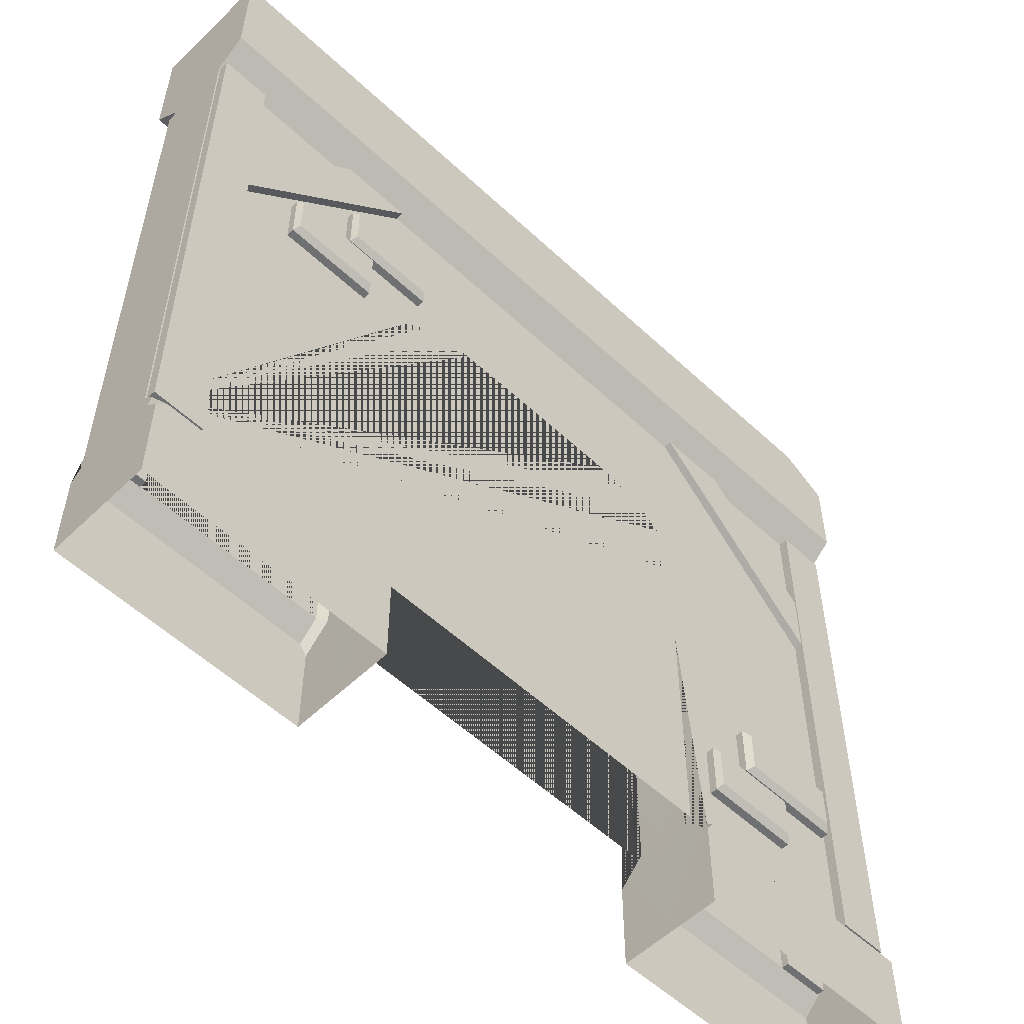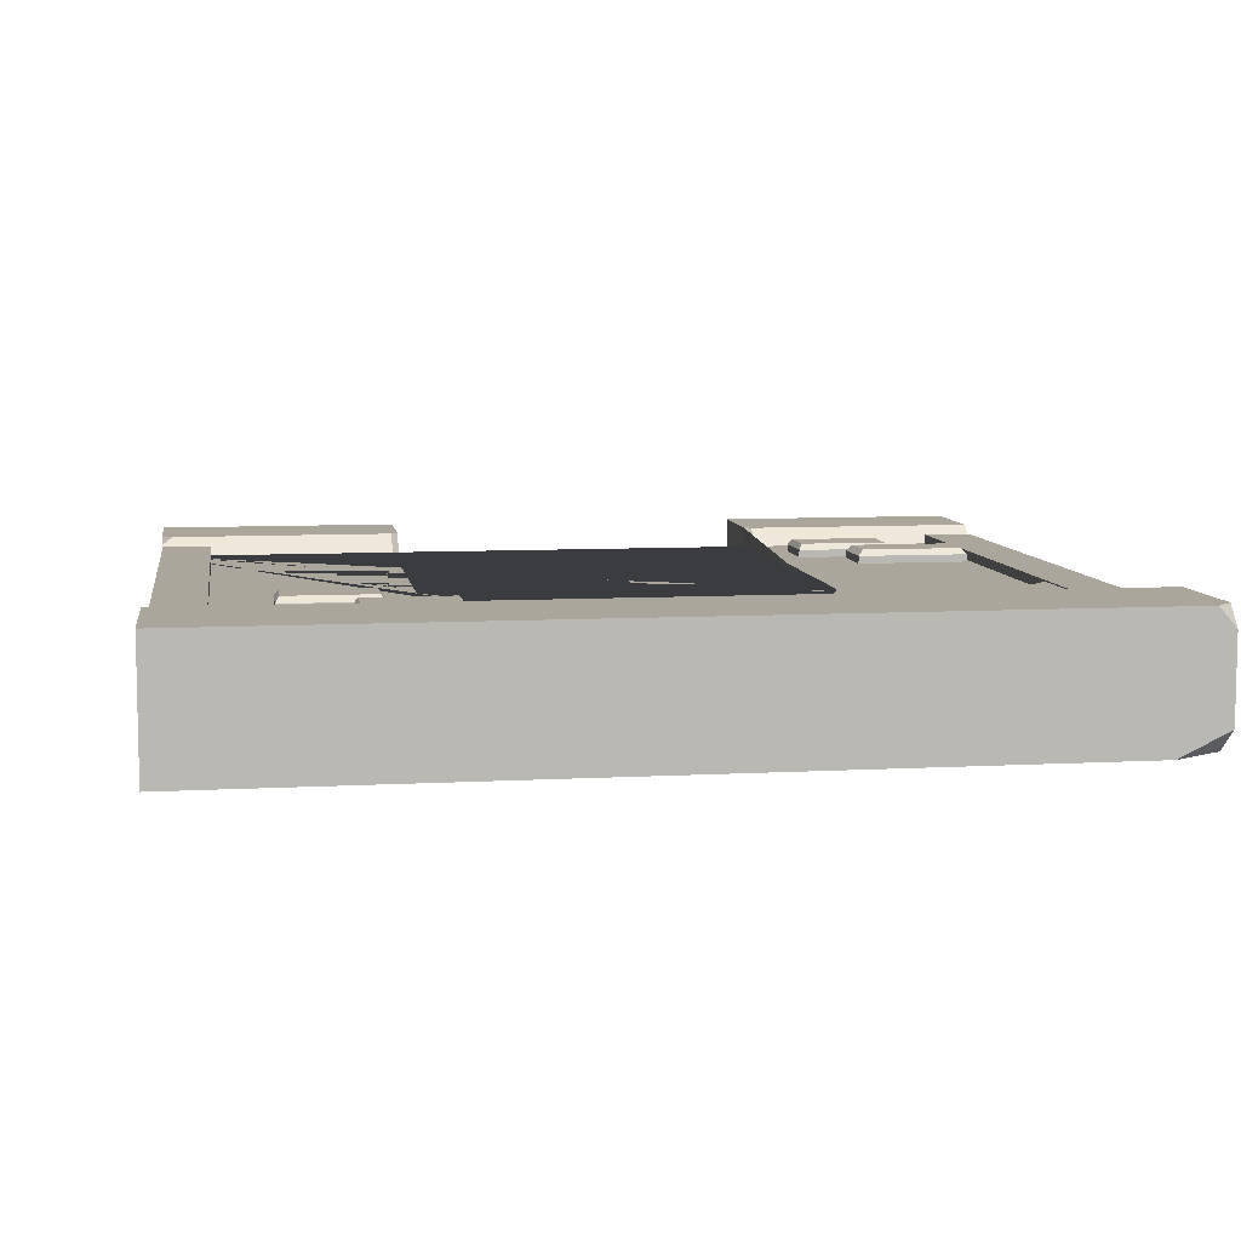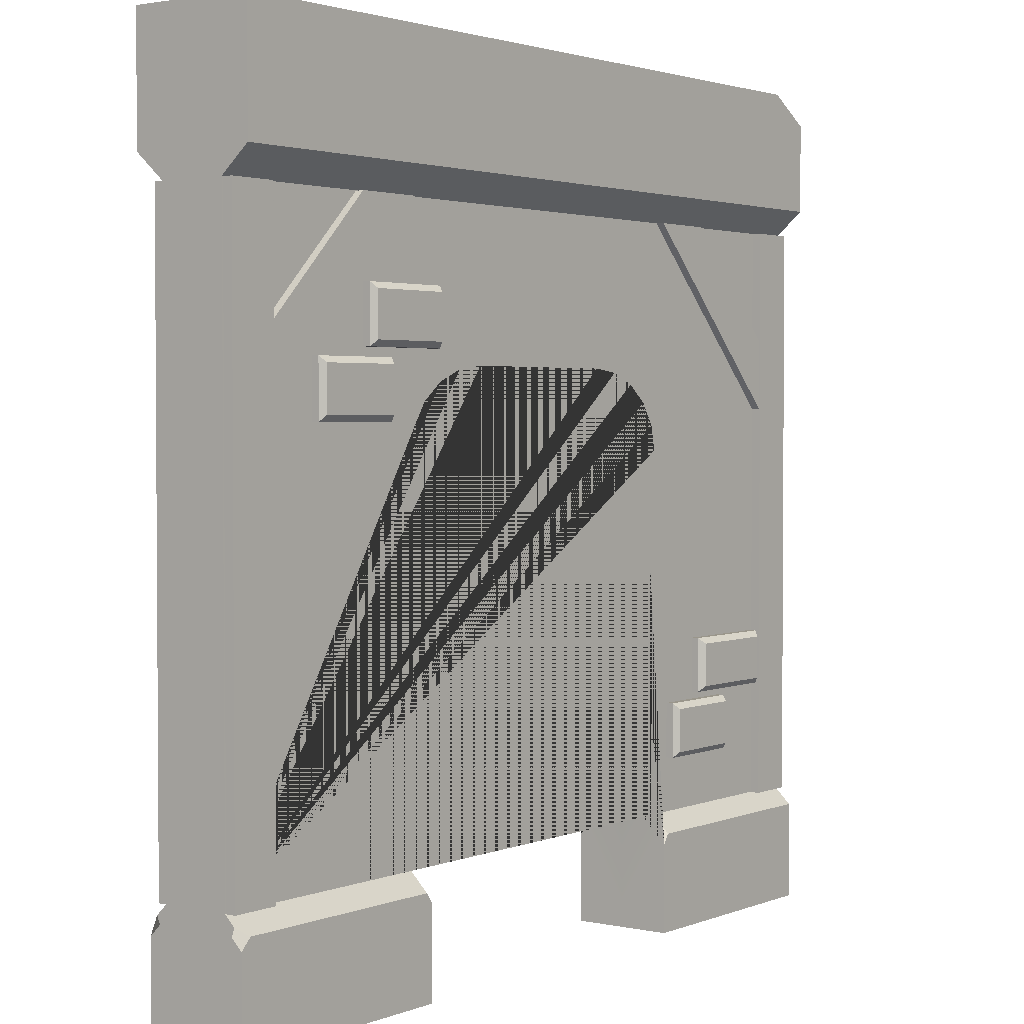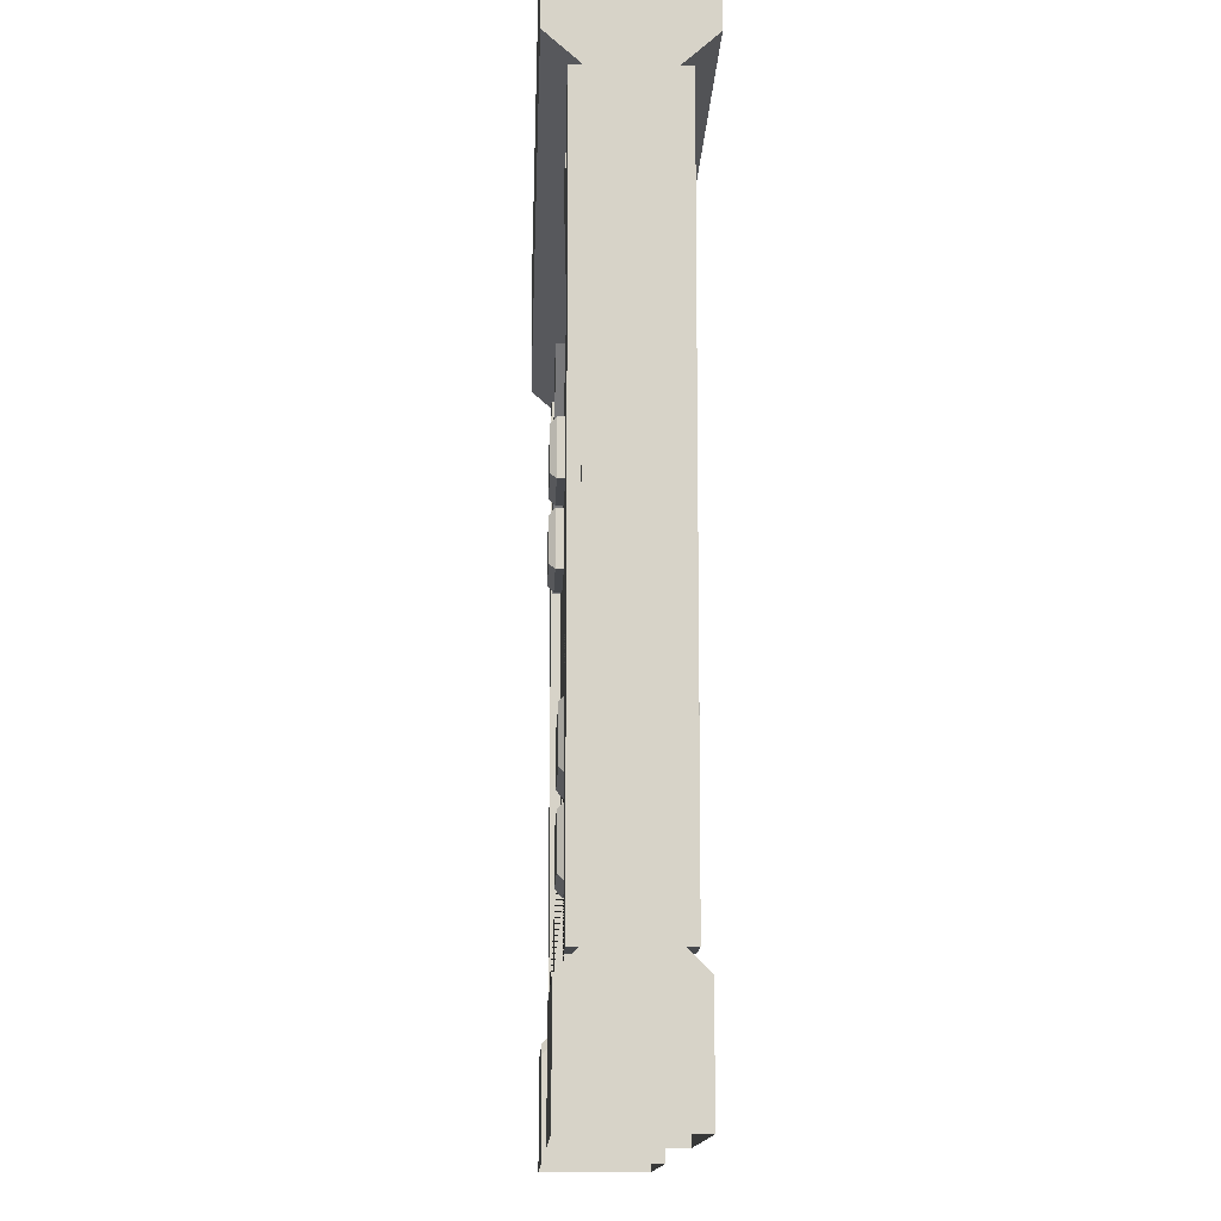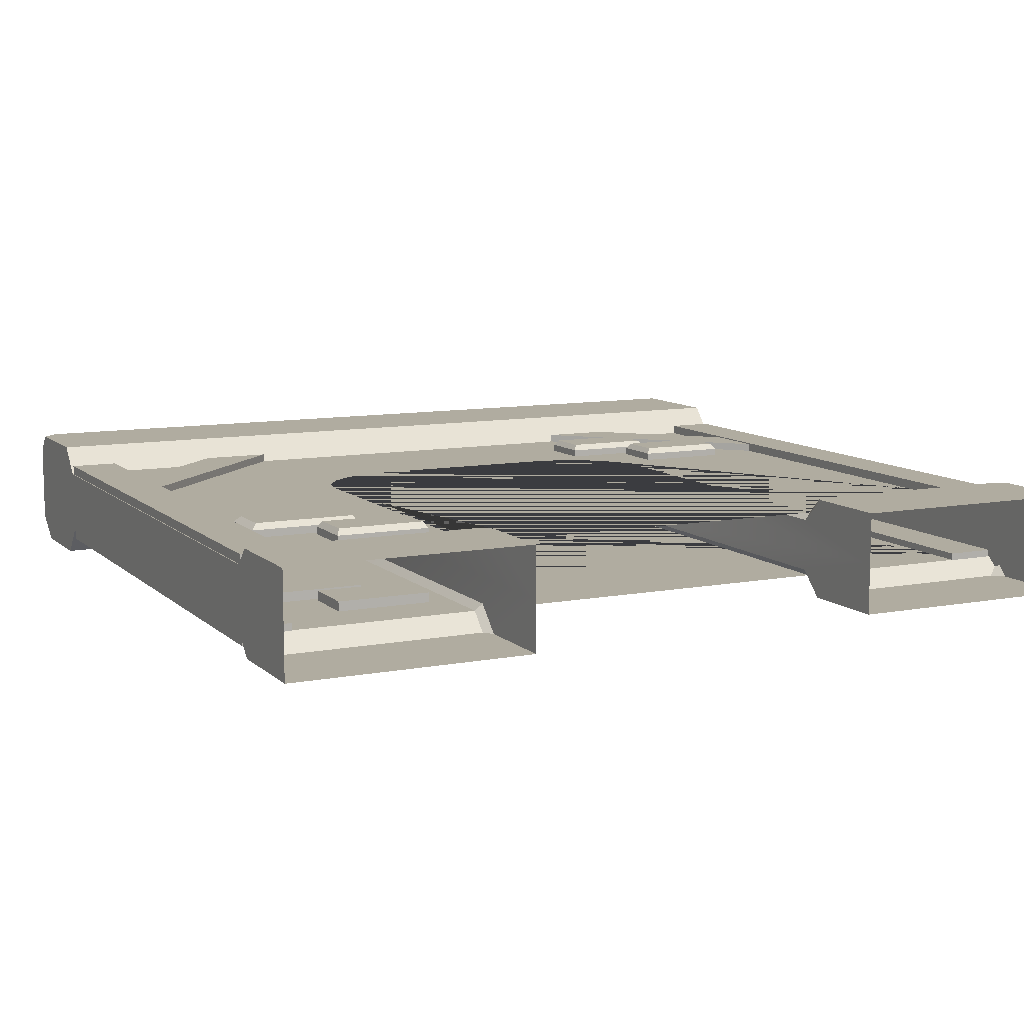
<metadata>
{"format":"obj","ext":"obj","renderer":"f3d","projection":"perspective","resolution":1024,"background":"white","views":[{"elev":-54.9,"azim":135.4,"up":"+Y"},{"elev":7.9,"azim":171.2,"up":"+Z"},{"elev":2.3,"azim":126.9,"up":"+Y"},{"elev":-12.3,"azim":-91.9,"up":"+Y"},{"elev":9.9,"azim":-26.2,"up":"+Z"}]}
</metadata>
<code>
o wall_2_3
v -0.7687 1.28 0.0596
v -0.7687 0.219 0.0596
v -0.7687 1.325 0.1104
v -0.7687 0.009752 0.0915
v -0.7687 0.1873 0.0915
v 0.7687 1.28 0.0596
v 0.7687 0.219 0.0596
v 0.7687 1.325 0.1104
v 0.7687 0.009752 0.0915
v 0.7687 1.538 0.1104
v -0.332 0.009752 0.0915
v 0.332 0.009752 0.0915
v -0.332 0.1696 0.0915
v -0.3446 0.1873 0.0915
v 0.3446 0.1873 0.0915
v 0.332 0.1696 0.0915
v -0.332 0.2138 0.04699
v -0.3446 0.219 0.0596
v 0.332 0.2138 0.04699
v 0.3446 0.219 0.0596
v -0.332 0.8729 0.04699
v -0.3446 0.8742 0.0596
v -0.3095 0.9596 0.0596
v -0.3 0.951 0.04699
v -0.3238 0.914 0.04699
v -0.3357 0.9188 0.0596
v -0.2629 0.9804 0.04699
v -0.2693 0.9914 0.0596
v -0.2162 0.9992 0.04699
v -0.2194 1.012 0.0596
v -0.1644 1.006 0.04699
v -0.1652 1.018 0.0596
v 0.2693 0.9914 0.0596
v 0.2629 0.9804 0.04699
v 0.3 0.951 0.04699
v 0.3095 0.9596 0.0596
v 0.3446 0.8742 0.0596
v 0.332 0.8729 0.04699
v 0.3357 0.9188 0.0596
v 0.3238 0.914 0.04699
v 0.1644 1.006 0.04699
v 0.1652 1.018 0.0596
v 0.2162 0.9992 0.04699
v 0.2194 1.012 0.0596
v -0.739 1.538 0.1104
v -0.7687 1.538 0.0761
v -0.7687 1.508 0.1104
v 0.7687 0.1681 0.0915
v 0.7687 0.1873 0.07223
v 0.7687 0.2009 0.07782
v 0.7494 0.1873 0.0915
v -0.6719 0.43 0.04215
v -0.6719 0.5292 0.04215
v -0.4704 0.43 0.04215
v -0.4704 0.5292 0.04215
v -0.6615 0.4404 0.08357
v -0.6719 0.43 0.0731
v -0.6615 0.5187 0.08357
v -0.6719 0.5292 0.0731
v -0.4808 0.4404 0.08357
v -0.4704 0.43 0.0731
v -0.4808 0.5187 0.08357
v -0.4704 0.5292 0.0731
v -0.5575 0.3176 0.04215
v -0.5575 0.4168 0.04215
v -0.3869 0.3176 0.04215
v -0.3869 0.4168 0.04215
v -0.5505 0.3281 0.08357
v -0.5575 0.3176 0.0731
v -0.5505 0.4064 0.08357
v -0.5575 0.4168 0.0731
v -0.3938 0.3281 0.08357
v -0.3869 0.3176 0.0731
v -0.3938 0.4064 0.08357
v -0.3869 0.4168 0.0731
v 0.2874 1.043 0.04215
v 0.2874 1.143 0.04215
v 0.4579 1.043 0.04215
v 0.4579 1.143 0.04215
v 0.2943 1.054 0.08357
v 0.2874 1.043 0.0731
v 0.2943 1.132 0.08357
v 0.2874 1.143 0.0731
v 0.451 1.054 0.08357
v 0.4579 1.043 0.0731
v 0.451 1.132 0.08357
v 0.4579 1.143 0.0731
v 0.4064 0.9284 0.04215
v 0.4064 1.028 0.04215
v 0.577 0.9284 0.04215
v 0.577 1.028 0.04215
v 0.4134 0.9389 0.08357
v 0.4064 0.9284 0.0731
v 0.4134 1.017 0.08357
v 0.4064 1.028 0.0731
v 0.5701 0.9389 0.08357
v 0.577 0.9284 0.0731
v 0.5701 1.017 0.08357
v 0.577 1.028 0.0731
v -0.7668 0.2184 0.07669
v -0.7668 1.279 0.07669
v -0.7668 0.2184 0.04717
v -0.7668 1.279 0.04717
v -0.679 0.2184 0.07669
v -0.679 1.279 0.07669
v -0.679 0.2184 0.04717
v -0.679 1.279 0.04717
v -0.682 0.9468 0.07449
v -0.3504 1.28 0.07449
v -0.682 0.9468 0.04936
v -0.3504 1.28 0.04936
v -0.4754 1.28 0.07449
v -0.4754 1.279 0.04936
v -0.6815 1.074 0.04936
v -0.6815 1.074 0.07449
v 0.7663 0.2184 0.04717
v 0.7663 1.279 0.04717
v 0.7663 0.2184 0.07669
v 0.7663 1.279 0.07669
v 0.6785 0.2184 0.04717
v 0.6785 1.279 0.04717
v 0.6785 0.2184 0.07669
v 0.6785 1.279 0.07669
v 0.6815 0.9468 0.04936
v 0.3499 1.28 0.04936
v 0.6815 0.9468 0.07449
v 0.3499 1.28 0.07449
v 0.4749 1.279 0.04936
v 0.4749 1.28 0.07449
v 0.681 1.074 0.07449
v 0.681 1.074 0.04936
v 0.332 0.009752 0
v -0.332 0.009752 0
v -0.332 0.8729 0
v -0.3238 0.914 0
v -0.3 0.951 0
v -0.2629 0.9804 0
v -0.2162 0.9992 0
v 0.2162 0.9992 0
v 0.2629 0.9804 0
v 0.3 0.951 0
v 0.1644 1.006 0
v -0.1644 1.006 0
v 0.3238 0.914 0
v 0.332 0.8729 0
v -0.7687 1.28 -0.0596
v -0.7687 0.219 -0.0596
v -0.7687 1.325 -0.1104
v -0.7687 0.009752 -0.0915
v -0.7687 0.1873 -0.0915
v 0.7687 1.28 -0.0596
v 0.7687 0.219 -0.0596
v 0.7687 1.325 -0.1104
v 0.7687 0.009752 -0.0915
v 0.7687 1.538 -0.1104
v -0.332 0.009752 -0.0915
v 0.332 0.009752 -0.0915
v -0.332 0.1696 -0.0915
v -0.3446 0.1873 -0.0915
v 0.3446 0.1873 -0.0915
v 0.332 0.1696 -0.0915
v -0.332 0.2138 -0.04699
v -0.3446 0.219 -0.0596
v 0.332 0.2138 -0.04699
v 0.3446 0.219 -0.0596
v -0.332 0.8729 -0.04699
v -0.3446 0.8742 -0.0596
v -0.3095 0.9596 -0.0596
v -0.3 0.951 -0.04699
v -0.3238 0.914 -0.04699
v -0.3357 0.9188 -0.0596
v -0.2629 0.9804 -0.04699
v -0.2693 0.9914 -0.0596
v -0.2162 0.9992 -0.04699
v -0.2194 1.012 -0.0596
v -0.1644 1.006 -0.04699
v -0.1652 1.018 -0.0596
v 0.2693 0.9914 -0.0596
v 0.2629 0.9804 -0.04699
v 0.3 0.951 -0.04699
v 0.3095 0.9596 -0.0596
v 0.3446 0.8742 -0.0596
v 0.332 0.8729 -0.04699
v 0.3357 0.9188 -0.0596
v 0.3238 0.914 -0.04699
v 0.1644 1.006 -0.04699
v 0.1652 1.018 -0.0596
v 0.2162 0.9992 -0.04699
v 0.2194 1.012 -0.0596
v -0.6822 1.538 -0.1104
v -0.7687 1.538 -0.06862
v -0.7687 1.487 -0.1104
v 0.7687 0.1681 -0.0915
v 0.7687 0.1873 -0.07223
v 0.7687 0.2009 -0.07782
v 0.7494 0.1873 -0.0915
v -0.6719 0.43 -0.04215
v -0.6719 0.5292 -0.04215
v -0.4704 0.43 -0.04215
v -0.4704 0.5292 -0.04215
v -0.6615 0.4404 -0.08357
v -0.6719 0.43 -0.0731
v -0.6615 0.5187 -0.08357
v -0.6719 0.5292 -0.0731
v -0.4808 0.4404 -0.08357
v -0.4704 0.43 -0.0731
v -0.4808 0.5187 -0.08357
v -0.4704 0.5292 -0.0731
v -0.5575 0.3176 -0.04215
v -0.5575 0.4168 -0.04215
v -0.3869 0.3176 -0.04215
v -0.3869 0.4168 -0.04215
v -0.5505 0.3281 -0.08357
v -0.5575 0.3176 -0.0731
v -0.5505 0.4064 -0.08357
v -0.5575 0.4168 -0.0731
v -0.3938 0.3281 -0.08357
v -0.3869 0.3176 -0.0731
v -0.3938 0.4064 -0.08357
v -0.3869 0.4168 -0.0731
v 0.2874 1.043 -0.04215
v 0.2874 1.143 -0.04215
v 0.4579 1.043 -0.04215
v 0.4579 1.143 -0.04215
v 0.2943 1.054 -0.08357
v 0.2874 1.043 -0.0731
v 0.2943 1.132 -0.08357
v 0.2874 1.143 -0.0731
v 0.451 1.054 -0.08357
v 0.4579 1.043 -0.0731
v 0.451 1.132 -0.08357
v 0.4579 1.143 -0.0731
v 0.4064 0.9284 -0.04215
v 0.4064 1.028 -0.04215
v 0.577 0.9284 -0.04215
v 0.577 1.028 -0.04215
v 0.4134 0.9389 -0.08357
v 0.4064 0.9284 -0.0731
v 0.4134 1.017 -0.08357
v 0.4064 1.028 -0.0731
v 0.5701 0.9389 -0.08357
v 0.577 0.9284 -0.0731
v 0.5701 1.017 -0.08357
v 0.577 1.028 -0.0731
v -0.7668 0.2184 -0.07669
v -0.7668 1.279 -0.07669
v -0.7668 0.2184 -0.04717
v -0.7668 1.279 -0.04717
v -0.679 0.2184 -0.07669
v -0.679 1.279 -0.07669
v -0.679 0.2184 -0.04717
v -0.679 1.279 -0.04717
v -0.682 0.9468 -0.07449
v -0.3504 1.28 -0.07449
v -0.682 0.9468 -0.04936
v -0.3504 1.28 -0.04936
v -0.4754 1.28 -0.07449
v -0.4754 1.279 -0.04936
v -0.6815 1.074 -0.04936
v -0.6815 1.074 -0.07449
v 0.7663 0.2184 -0.04717
v 0.7663 1.279 -0.04717
v 0.7663 0.2184 -0.07669
v 0.7663 1.279 -0.07669
v 0.6785 0.2184 -0.04717
v 0.6785 1.279 -0.04717
v 0.6785 0.2184 -0.07669
v 0.6785 1.279 -0.07669
v 0.6815 0.9468 -0.04936
v 0.3499 1.28 -0.04936
v 0.6815 0.9468 -0.07449
v 0.3499 1.28 -0.07449
v 0.4749 1.279 -0.04936
v 0.4749 1.28 -0.07449
v 0.681 1.074 -0.07449
v 0.681 1.074 -0.04936
f 154 193 194 49 48 9
f 51 50 7 20 15
f 149 4 5 150
f 3 1 6 8
f 7 6 1 2 18 22 26 23 28 30 32 42 44 33 36 39 37 20
f 18 2 5 14
f 13 14 5 4 11
f 138 143 31 29
f 136 137 27 24
f 135 136 24 25
f 137 138 29 27
f 139 140 34 43
f 143 142 41 31
f 140 141 35 34
f 142 139 43 41
f 132 12 16 19 38 145
f 13 17 18 14
f 17 21 22 18
f 21 25 26 22
f 24 27 28 23
f 27 29 30 28
f 29 31 32 30
f 34 35 36 33
f 20 37 38 19
f 35 40 39 36
f 31 41 42 32
f 41 43 44 42
f 15 20 19 16
f 23 26 25 24
f 33 44 43 34
f 37 39 40 38
f 134 135 25 21
f 45 46 47
f 45 47 3 8 10
f 48 49 50 51
f 9 48 51 15 16 12
f 60 62 58 56
f 52 53 55 54
f 55 53 59 63
f 57 59 53 52
f 54 55 63 61
f 56 58 59 57
f 62 60 61 63
f 57 61 60 56
f 63 59 58 62
f 52 54 61 57
f 72 74 70 68
f 64 65 67 66
f 67 65 71 75
f 69 71 65 64
f 66 67 75 73
f 68 70 71 69
f 74 72 73 75
f 69 73 72 68
f 75 71 70 74
f 64 66 73 69
f 84 86 82 80
f 76 77 79 78
f 79 77 83 87
f 81 83 77 76
f 78 79 87 85
f 80 82 83 81
f 86 84 85 87
f 81 85 84 80
f 87 83 82 86
f 76 78 85 81
f 96 98 94 92
f 88 89 91 90
f 91 89 95 99
f 93 95 89 88
f 90 91 99 97
f 92 94 95 93
f 98 96 97 99
f 93 97 96 92
f 99 95 94 98
f 88 90 97 93
f 100 101 103 102
f 102 103 107 106
f 106 107 105 104
f 104 105 101 100
f 102 106 104 100
f 107 103 101 105
f 108 115 114 110
f 114 113 111 110
f 110 111 109 108
f 108 109 112 115
f 115 112 113 114
f 111 113 112 109
f 116 117 119 118
f 118 119 123 122
f 122 123 121 120
f 120 121 117 116
f 118 122 120 116
f 123 119 117 121
f 124 131 130 126
f 130 129 127 126
f 126 127 125 124
f 124 125 128 131
f 131 128 129 130
f 127 129 128 125
f 40 144 145 38
f 35 141 144 40
f 13 11 133 134 21 17
f 153 155 10 8
f 195 152 7 50 49 194
f 152 151 6 7
f 6 151 153 8
f 148 3 47 46 191 192
f 150 5 2 147
f 147 2 1 146
f 3 148 146 1
f 196 160 165 152 195
f 148 153 151 146
f 152 165 182 184 181 178 189 187 177 175 173 168 171 167 163 147 146 151
f 163 159 150 147
f 158 156 149 150 159
f 138 174 176 143
f 136 169 172 137
f 135 170 169 136
f 137 172 174 138
f 139 188 179 140
f 143 176 186 142
f 140 179 180 141
f 142 186 188 139
f 132 145 183 164 161 157
f 158 159 163 162
f 162 163 167 166
f 166 167 171 170
f 169 168 173 172
f 172 173 175 174
f 174 175 177 176
f 179 178 181 180
f 165 164 183 182
f 180 181 184 185
f 176 177 187 186
f 186 187 189 188
f 160 161 164 165
f 168 169 170 171
f 178 179 188 189
f 182 183 185 184
f 134 166 170 135
f 190 192 191
f 190 155 153 148 192
f 193 196 195 194
f 154 157 161 160 196 193
f 205 201 203 207
f 197 199 200 198
f 200 208 204 198
f 202 197 198 204
f 199 206 208 200
f 201 202 204 203
f 207 208 206 205
f 202 201 205 206
f 208 207 203 204
f 197 202 206 199
f 217 213 215 219
f 209 211 212 210
f 212 220 216 210
f 214 209 210 216
f 211 218 220 212
f 213 214 216 215
f 219 220 218 217
f 214 213 217 218
f 220 219 215 216
f 209 214 218 211
f 229 225 227 231
f 221 223 224 222
f 224 232 228 222
f 226 221 222 228
f 223 230 232 224
f 225 226 228 227
f 231 232 230 229
f 226 225 229 230
f 232 231 227 228
f 221 226 230 223
f 241 237 239 243
f 233 235 236 234
f 236 244 240 234
f 238 233 234 240
f 235 242 244 236
f 237 238 240 239
f 243 244 242 241
f 238 237 241 242
f 244 243 239 240
f 233 238 242 235
f 245 247 248 246
f 247 251 252 248
f 251 249 250 252
f 249 245 246 250
f 247 245 249 251
f 252 250 246 248
f 253 255 259 260
f 259 255 256 258
f 255 253 254 256
f 253 260 257 254
f 260 259 258 257
f 256 254 257 258
f 261 263 264 262
f 263 267 268 264
f 267 265 266 268
f 265 261 262 266
f 263 261 265 267
f 268 266 262 264
f 269 271 275 276
f 275 271 272 274
f 271 269 270 272
f 269 276 273 270
f 276 275 274 273
f 272 270 273 274
f 185 183 145 144
f 180 185 144 141
f 158 162 166 134 133 156
f 10 155 190 191 46 45

</code>
